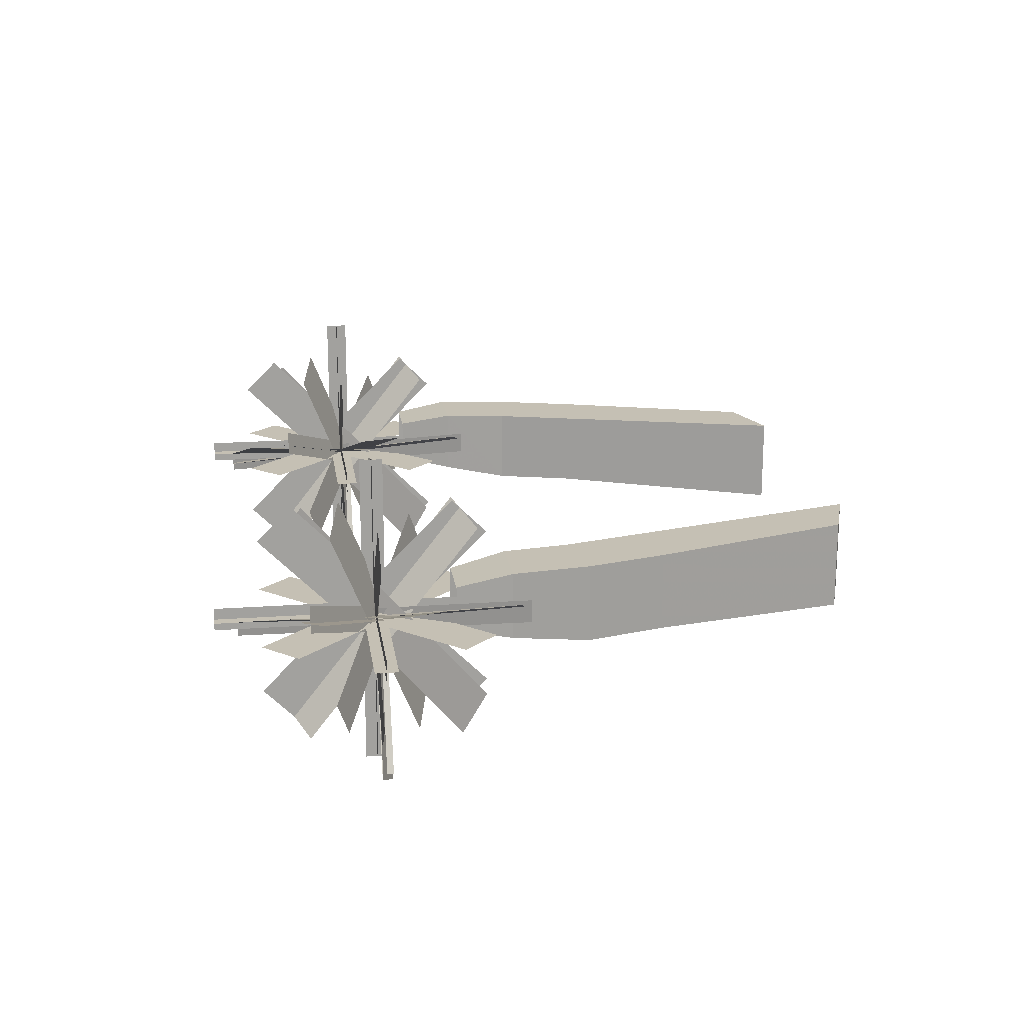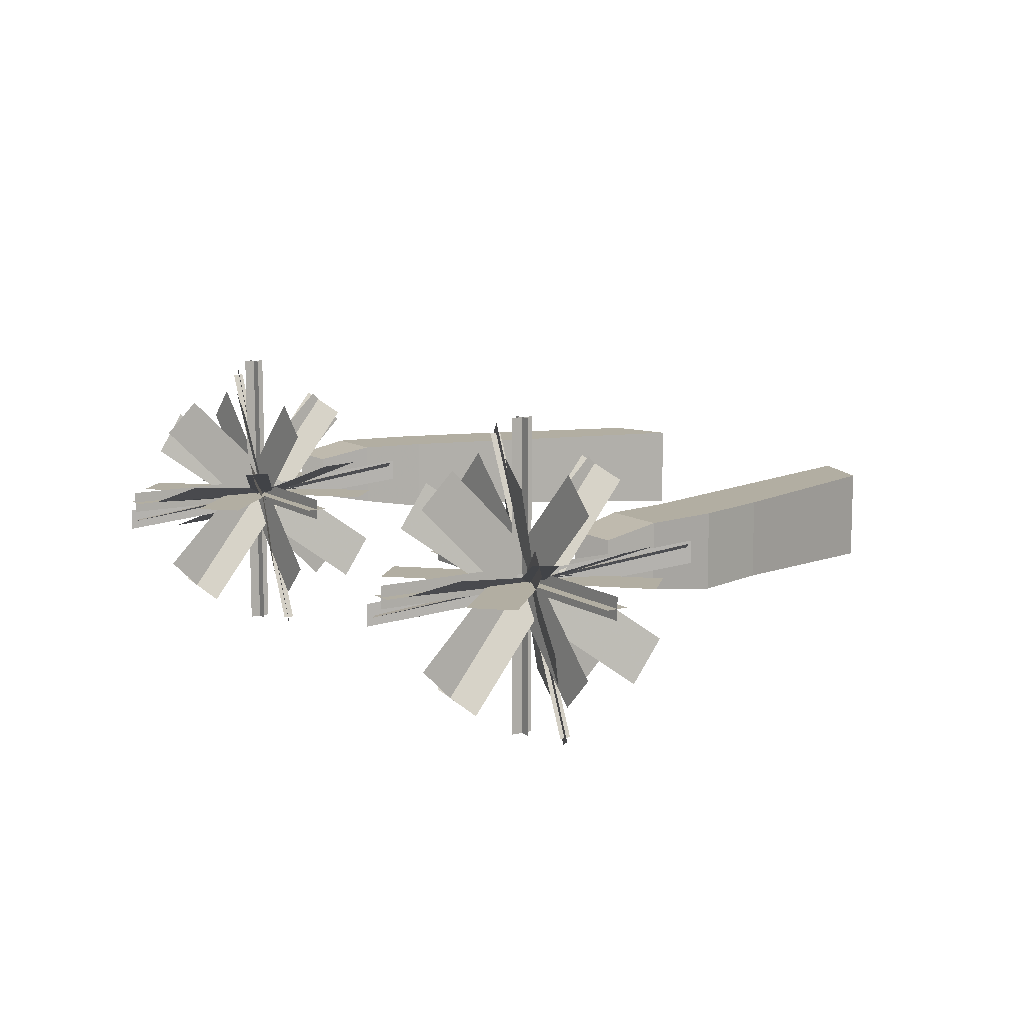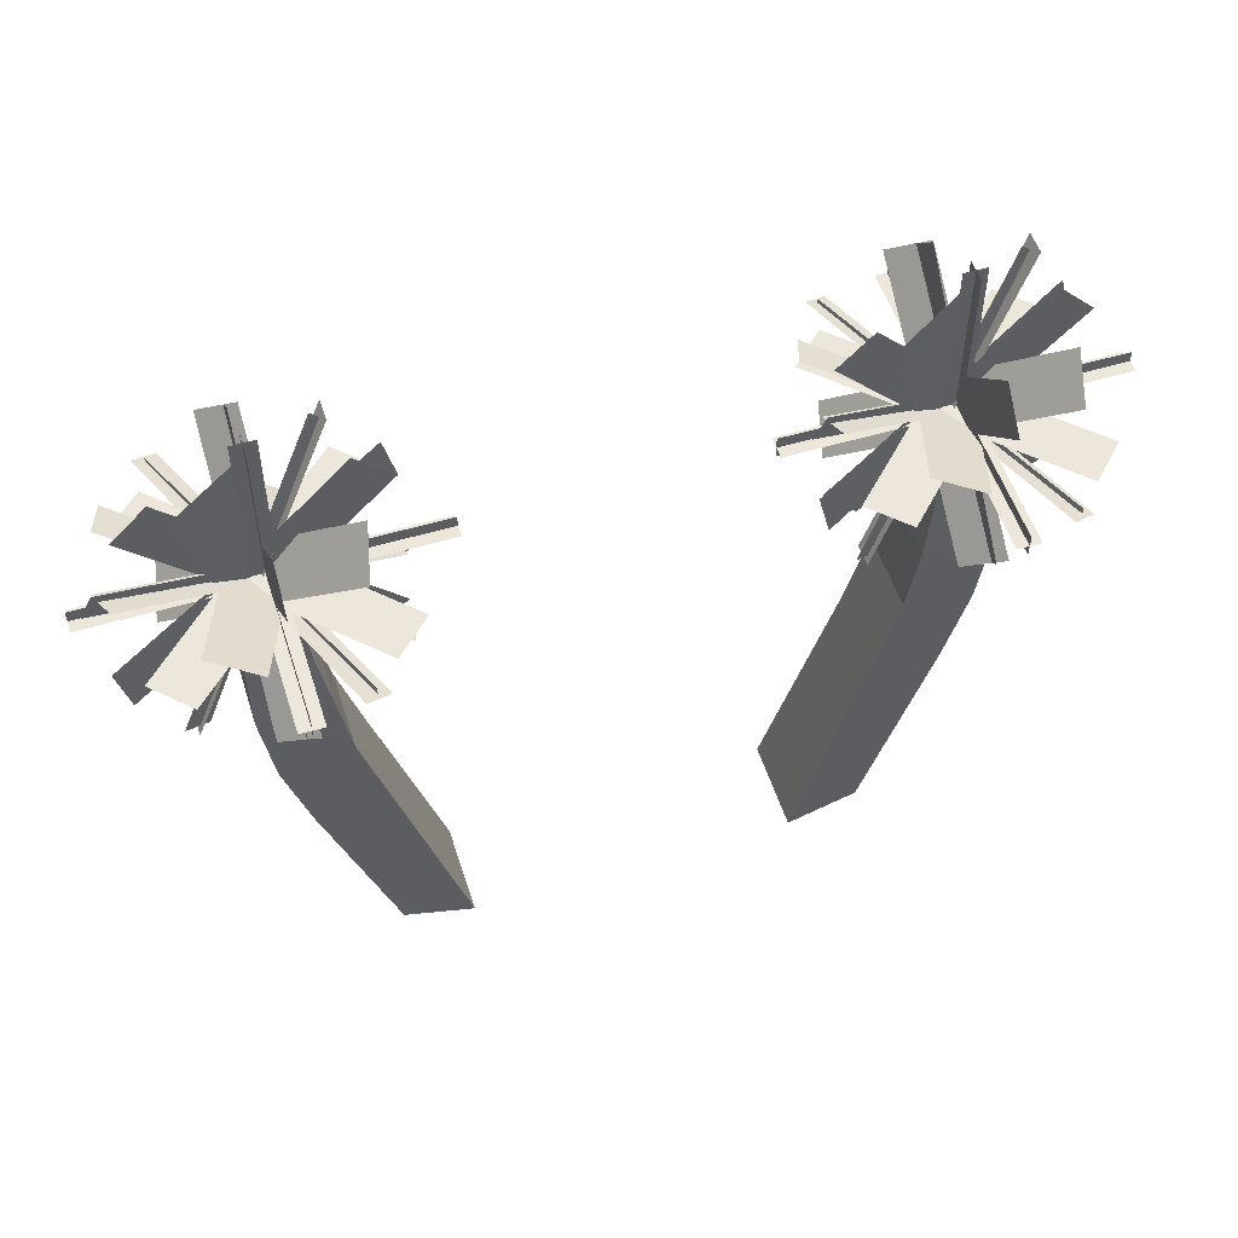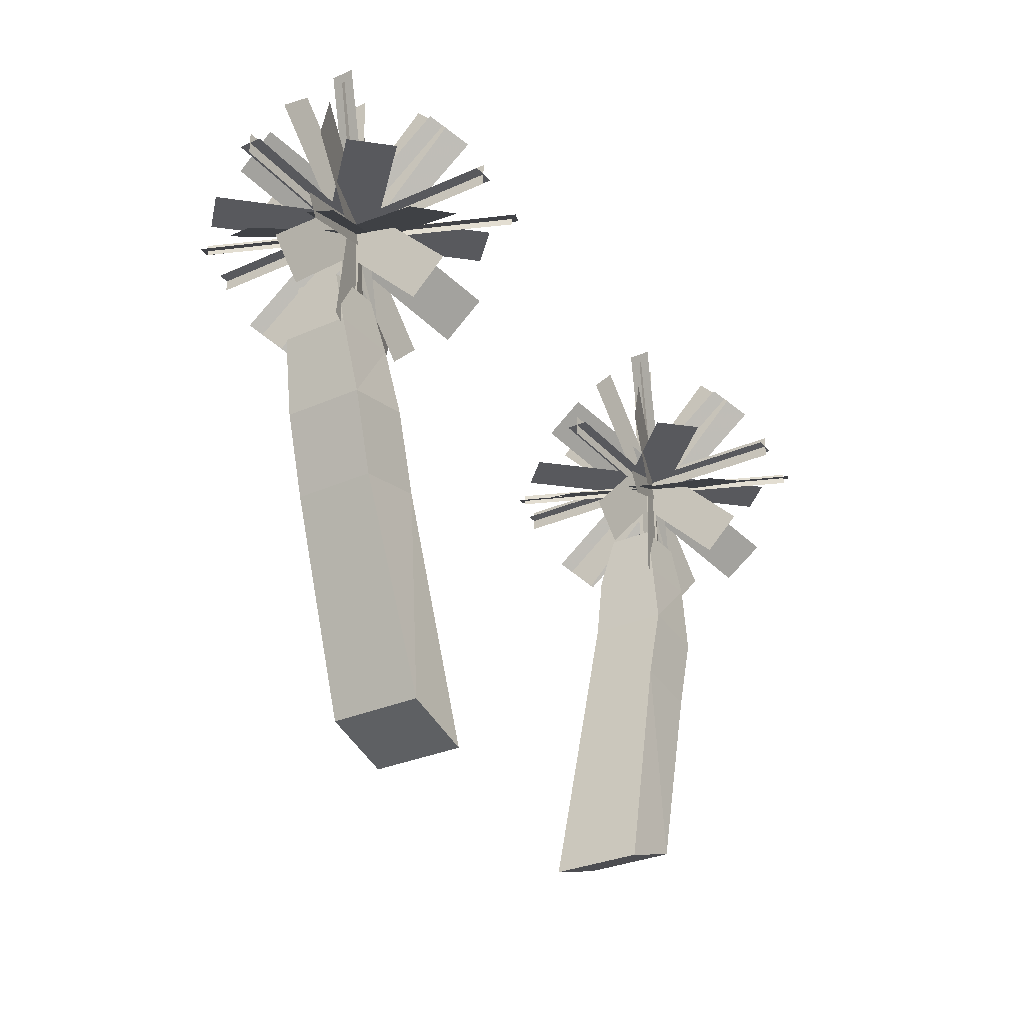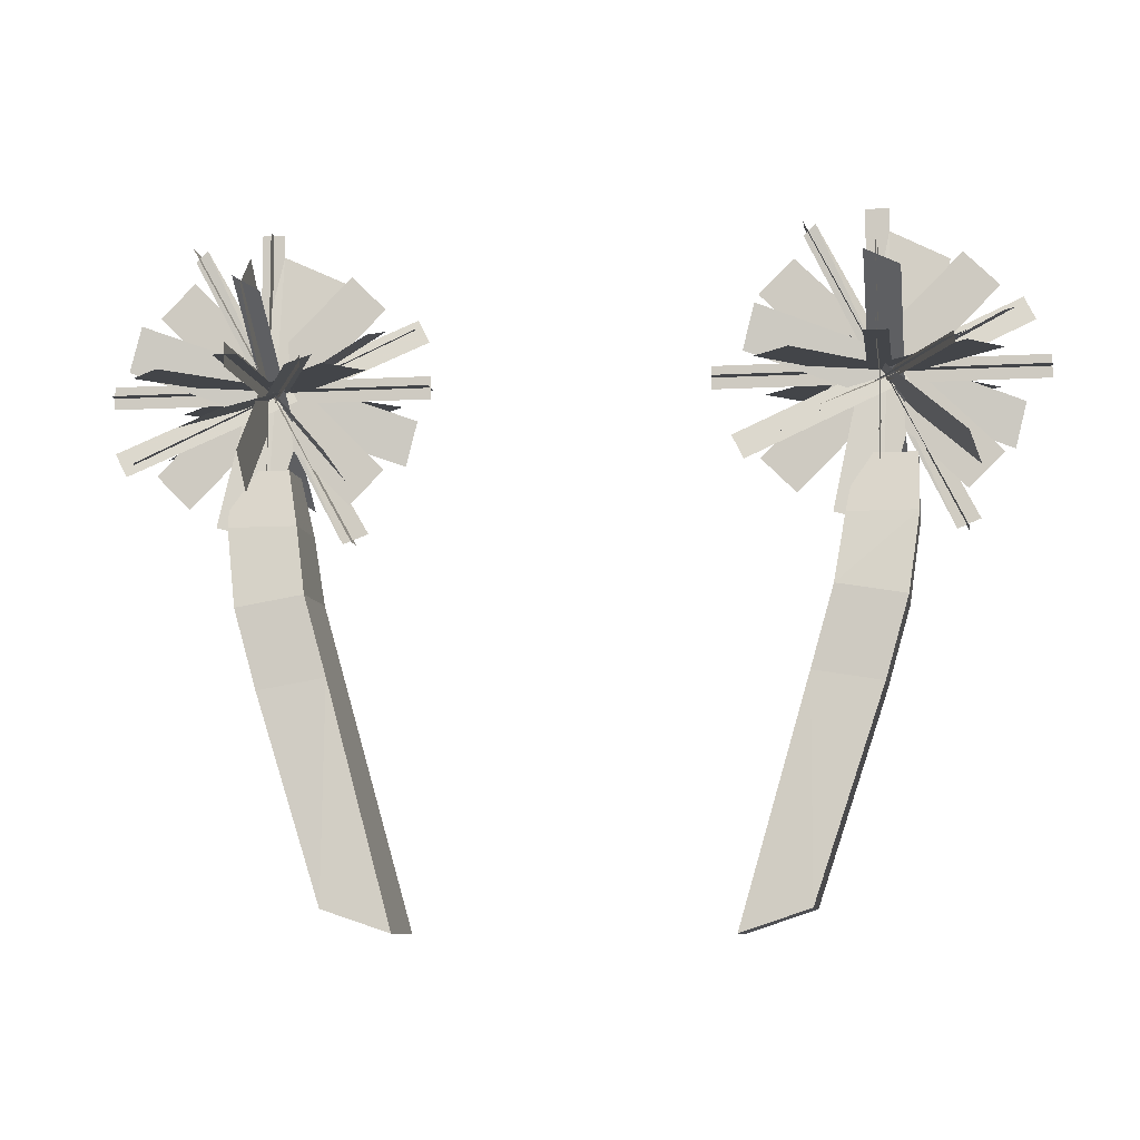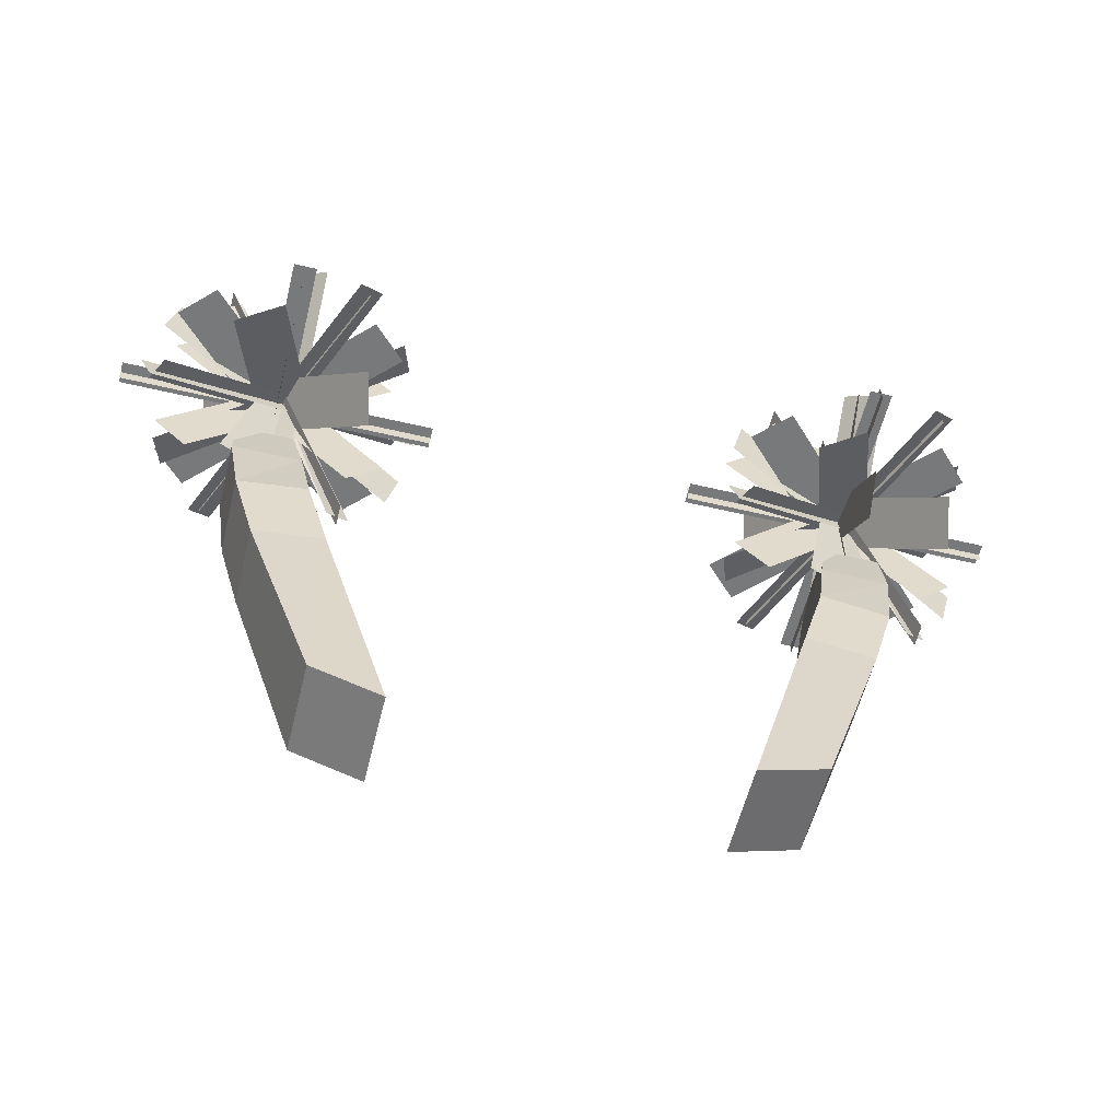
<metadata>
{"format":"obj","ext":"obj","renderer":"f3d","projection":"perspective","resolution":1024,"background":"white","views":[{"elev":18.3,"azim":-98.1,"up":"+Z"},{"elev":10.7,"azim":-123.2,"up":"+Z"},{"elev":53.4,"azim":-17.6,"up":"+Y"},{"elev":-30.2,"azim":123.0,"up":"+Y"},{"elev":-8.9,"azim":-171.3,"up":"+Y"},{"elev":-57.7,"azim":166.2,"up":"+Y"}]}
</metadata>
<code>
o npc/cheerleader/2
v 24 -68 -1
v 29 -68 -1
v 29 -73 -2
v 23 -73 -2
v 24 -68 3
v 23 -73 4
v 29 -68 3
v 29 -73 4
v 28 -80 4
v 28 -80 -3
v 22 -79 -3
v 22 -79 4
v 26 -87 4
v 26 -87 -3
v 20 -86 -3
v 20 -86 4
v 14 -107 4
v 20 -105 4
v 20 -105 -4
v 14 -107 -4
v -22 -79 -3
v -28 -80 -3
v -29 -73 -2
v -23 -73 -2
v -22 -79 4
v -20 -86 -3
v -26 -87 -3
v -26 -87 4
v -28 -80 4
v -29 -73 4
v -29 -68 3
v -29 -68 -1
v -24 -68 -1
v -23 -73 4
v -20 -86 4
v -14 -107 4
v -14 -107 -4
v -20 -105 -4
v -20 -105 4
v -24 -68 3
v 26 -51 7
v 26 -54 10
v 26 -71 -7
v 26 -68 -10
v 26 -68 10
v 26 -71 7
v 26 -54 -10
v 26 -51 -7
v 26 -60 14
v 26 -62 14
v 26 -62 -14
v 26 -60 -14
v 26 -75 1
v 26 -75 -1
v 26 -47 -1
v 26 -47 1
v 19 -51 0
v 16 -54 0
v 33 -71 0
v 36 -68 0
v 16 -68 0
v 19 -71 0
v 36 -54 0
v 33 -51 0
v 12 -60 0
v 12 -62 0
v 40 -62 0
v 40 -60 0
v 25 -75 0
v 27 -75 0
v 27 -47 0
v 25 -47 0
v 19 -61 -10
v 16 -61 -7
v 33 -61 10
v 36 -61 7
v 16 -61 7
v 19 -61 10
v 36 -61 -7
v 33 -61 -10
v 12 -61 -1
v 12 -61 1
v 40 -61 1
v 40 -61 -1
v 25 -61 14
v 27 -61 14
v 27 -61 -14
v 25 -61 -14
v 33 -53 4
v 32 -55 8
v 18 -70 -5
v 19 -68 -9
v 27 -68 10
v 24 -70 8
v 24 -55 -11
v 27 -53 -9
v 31 -61 12
v 31 -62 12
v 20 -62 -13
v 20 -61 -13
v 19 -74 3
v 19 -74 1
v 32 -49 -4
v 32 -49 -2
v 25 -49 0
v 20 -51 2
v 26 -74 -1
v 30 -73 -2
v 14 -63 4
v 15 -67 4
v 37 -60 -5
v 36 -56 -5
v 14 -54 4
v 13 -56 4
v 37 -69 -5
v 38 -67 -5
v 18 -73 3
v 20 -74 2
v 32 -50 -3
v 31 -49 -3
v 16 -58 -7
v 15 -57 -4
v 35 -65 6
v 36 -66 3
v 20 -57 9
v 24 -58 11
v 31 -66 -10
v 27 -65 -12
v 14 -55 3
v 15 -55 5
v 37 -68 -4
v 36 -68 -6
v 30 -61 13
v 32 -62 12
v 21 -62 -14
v 19 -61 -13
v -26 -51 7
v -26 -54 10
v -26 -71 -7
v -26 -68 -10
v -26 -68 10
v -26 -71 7
v -26 -54 -10
v -26 -51 -7
v -26 -60 14
v -26 -62 14
v -26 -62 -14
v -26 -60 -14
v -26 -75 1
v -26 -75 -1
v -26 -47 -1
v -26 -47 1
v -33 -51 0
v -36 -54 0
v -19 -71 0
v -16 -68 0
v -36 -68 0
v -33 -71 0
v -16 -54 0
v -19 -51 0
v -40 -60 0
v -40 -62 0
v -12 -62 0
v -12 -60 0
v -27 -75 0
v -25 -75 0
v -25 -47 0
v -27 -47 0
v -33 -61 -10
v -36 -61 -7
v -19 -61 10
v -16 -61 7
v -36 -61 7
v -33 -61 10
v -16 -61 -7
v -19 -61 -10
v -40 -61 -1
v -40 -61 1
v -12 -61 1
v -12 -61 -1
v -27 -61 14
v -25 -61 14
v -25 -61 -14
v -27 -61 -14
v -19 -53 4
v -20 -55 8
v -34 -70 -5
v -33 -68 -9
v -25 -68 10
v -28 -70 8
v -28 -55 -11
v -25 -53 -9
v -21 -61 12
v -21 -62 12
v -32 -62 -13
v -32 -61 -13
v -33 -74 3
v -33 -74 1
v -20 -49 -4
v -20 -49 -2
v -27 -49 0
v -32 -51 2
v -26 -74 -1
v -22 -73 -2
v -38 -63 4
v -37 -67 4
v -15 -60 -5
v -16 -56 -5
v -38 -54 4
v -39 -56 4
v -15 -69 -5
v -14 -67 -5
v -34 -73 3
v -32 -74 2
v -20 -50 -3
v -21 -49 -3
v -36 -58 -7
v -37 -57 -4
v -17 -65 6
v -16 -66 3
v -32 -57 9
v -28 -58 11
v -21 -66 -10
v -25 -65 -12
v -38 -55 3
v -37 -55 5
v -15 -68 -4
v -16 -68 -6
v -22 -61 13
v -20 -62 12
v -31 -62 -14
v -33 -61 -13
f 1 2 3
f 1 3 4
f 1 4 5
f 5 4 6
f 5 6 7
f 7 6 8
f 7 8 2
f 2 8 3
f 3 8 9
f 3 9 10
f 3 10 4
f 4 10 11
f 4 11 6
f 6 11 12
f 6 12 8
f 8 12 9
f 9 12 13
f 9 13 10
f 10 13 14
f 10 14 15
f 10 15 11
f 11 15 12
f 12 15 16
f 12 16 13
f 13 16 17
f 13 17 18
f 13 18 19
f 13 19 14
f 14 19 15
f 15 19 20
f 15 20 17
f 15 17 16
f 18 17 20
f 18 20 19
f 21 22 23
f 21 23 24
f 21 24 25
f 21 25 26
f 21 26 22
f 22 26 27
f 22 27 28
f 22 28 29
f 22 29 30
f 22 30 23
f 23 30 31
f 23 31 32
f 23 32 24
f 24 32 33
f 24 33 34
f 24 34 25
f 25 34 29
f 25 29 28
f 25 28 35
f 25 35 26
f 26 35 36
f 26 36 37
f 26 37 38
f 26 38 27
f 27 38 28
f 28 38 39
f 28 39 36
f 28 36 35
f 34 30 29
f 30 34 40
f 30 40 31
f 33 40 34
f 37 36 39
f 37 39 38
f 41 42 43
f 41 43 44
f 41 44 42
f 42 44 43
f 45 46 47
f 45 47 48
f 45 48 46
f 46 48 47
f 49 50 51
f 49 51 52
f 49 52 50
f 50 52 51
f 53 54 55
f 53 55 56
f 53 56 54
f 54 56 55
f 57 58 59
f 57 59 60
f 57 60 58
f 58 60 59
f 61 62 63
f 61 63 64
f 61 64 62
f 62 64 63
f 65 66 67
f 65 67 68
f 65 68 66
f 66 68 67
f 69 70 71
f 69 71 72
f 69 72 70
f 70 72 71
f 73 74 75
f 73 75 76
f 73 76 74
f 74 76 75
f 77 78 79
f 77 79 80
f 77 80 78
f 78 80 79
f 81 82 83
f 81 83 84
f 81 84 82
f 82 84 83
f 85 86 87
f 85 87 88
f 85 88 86
f 86 88 87
f 89 90 91
f 89 91 92
f 89 92 90
f 90 92 91
f 93 94 95
f 93 95 96
f 93 96 94
f 94 96 95
f 97 98 99
f 97 99 100
f 97 100 98
f 98 100 99
f 101 102 103
f 101 103 104
f 101 104 102
f 102 104 103
f 105 106 107
f 105 107 108
f 105 108 106
f 106 108 107
f 109 110 111
f 109 111 112
f 109 112 110
f 110 112 111
f 113 114 115
f 113 115 116
f 113 116 114
f 114 116 115
f 117 118 119
f 117 119 120
f 117 120 118
f 118 120 119
f 121 122 123
f 121 123 124
f 121 124 122
f 122 124 123
f 125 126 127
f 125 127 128
f 125 128 126
f 126 128 127
f 129 130 131
f 129 131 132
f 129 132 130
f 130 132 131
f 133 134 135
f 133 135 136
f 133 136 134
f 134 136 135
f 137 138 139
f 137 139 140
f 137 140 138
f 138 140 139
f 141 142 143
f 141 143 144
f 141 144 142
f 142 144 143
f 145 146 147
f 145 147 148
f 145 148 146
f 146 148 147
f 149 150 151
f 149 151 152
f 149 152 150
f 150 152 151
f 153 154 155
f 153 155 156
f 153 156 154
f 154 156 155
f 157 158 159
f 157 159 160
f 157 160 158
f 158 160 159
f 161 162 163
f 161 163 164
f 161 164 162
f 162 164 163
f 165 166 167
f 165 167 168
f 165 168 166
f 166 168 167
f 169 170 171
f 169 171 172
f 169 172 170
f 170 172 171
f 173 174 175
f 173 175 176
f 173 176 174
f 174 176 175
f 177 178 179
f 177 179 180
f 177 180 178
f 178 180 179
f 181 182 183
f 181 183 184
f 181 184 182
f 182 184 183
f 185 186 187
f 185 187 188
f 185 188 186
f 186 188 187
f 189 190 191
f 189 191 192
f 189 192 190
f 190 192 191
f 193 194 195
f 193 195 196
f 193 196 194
f 194 196 195
f 197 198 199
f 197 199 200
f 197 200 198
f 198 200 199
f 201 202 203
f 201 203 204
f 201 204 202
f 202 204 203
f 205 206 207
f 205 207 208
f 205 208 206
f 206 208 207
f 209 210 211
f 209 211 212
f 209 212 210
f 210 212 211
f 213 214 215
f 213 215 216
f 213 216 214
f 214 216 215
f 217 218 219
f 217 219 220
f 217 220 218
f 218 220 219
f 221 222 223
f 221 223 224
f 221 224 222
f 222 224 223
f 225 226 227
f 225 227 228
f 225 228 226
f 226 228 227
f 229 230 231
f 229 231 232
f 229 232 230
f 230 232 231

</code>
